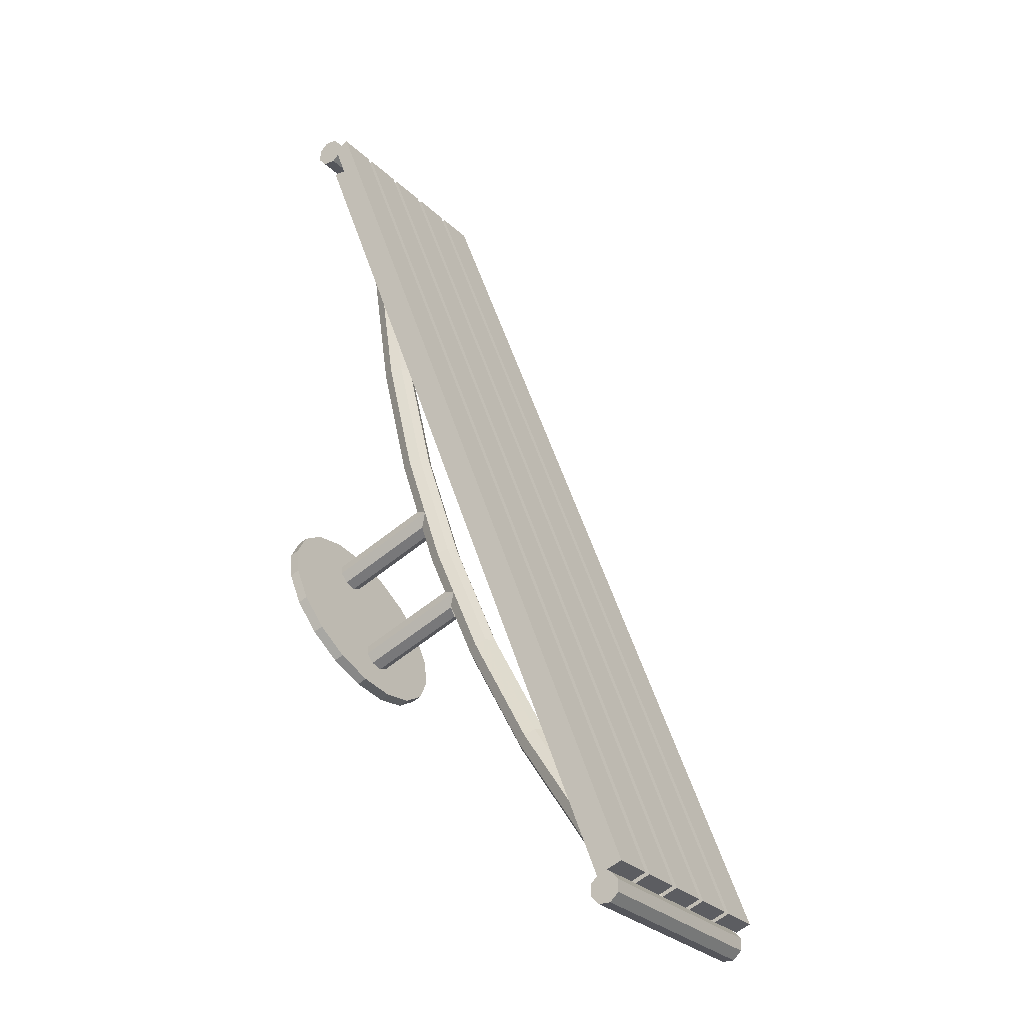
<metadata>
{"format":"obj","ext":"obj","renderer":"f3d","projection":"perspective","resolution":1024,"background":"white","views":[{"elev":0.1,"azim":-67.2,"up":"+Y"}]}
</metadata>
<code>
v 0.06859 -0.007253 -0.1305
v 0.009442 0.01784 -0.1462
v 0.04163 0.009608 -0.1413
v 0.08709 -0.03071 -0.1152
v -0.02408 0.01645 -0.1447
v 0.09489 -0.05794 -0.0971
v 0.009579 0.02304 -0.1384
v 0.06873 -0.002055 -0.1227
v 0.04176 0.01481 -0.1335
v 0.08723 -0.02551 -0.1074
v -0.05489 0.005598 -0.1369
v -0.02394 0.02164 -0.1369
v -0.05476 0.0108 -0.1291
v 0.09502 -0.05274 -0.08932
v 0.09104 -0.08565 -0.07852
v -0.07915 -0.0082 -0.116
v -0.07929 -0.0134 -0.1238
v 0.09117 -0.08045 -0.07074
v 0.07601 -0.1105 -0.06165
v 0.07615 -0.1053 -0.05387
v -0.09431 -0.03825 -0.1069
v -0.09417 -0.03305 -0.09914
v 0.05162 -0.1295 -0.04853
v 0.05176 -0.1243 -0.04075
v -0.09816 -0.06596 -0.08833
v -0.09802 -0.06076 -0.08055
v 0.02081 -0.1403 -0.04074
v 0.02094 -0.1351 -0.03295
v -0.09036 -0.09319 -0.07028
v -0.09023 -0.08799 -0.0625
v -0.01271 -0.1417 -0.03921
v -0.01258 -0.1365 -0.03143
v -0.07187 -0.1166 -0.05493
v -0.07173 -0.1114 -0.04715
v -0.0449 -0.1335 -0.04414
v -0.04476 -0.1283 -0.03636
v 0.1585 0.2822 -0.1459
v 0.1974 0.3849 -0.17
v 0.2067 0.3799 -0.1715
v 0.1492 0.2874 -0.1445
v 0.2151 0.3774 -0.1653
v 0.1061 0.1819 -0.109
v 0.1445 0.2924 -0.1362
v 0.1669 0.2798 -0.1397
v 0.09701 0.1874 -0.1077
v 0.1925 0.3895 -0.1616
v 0.0927 0.1931 -0.09966
v 0.1472 0.2942 -0.1259
v 0.2033 0.3885 -0.145
v 0.195 0.391 -0.1513
v 0.1649 0.2867 -0.1212
v 0.2127 0.3835 -0.1466
v 0.1696 0.2817 -0.1295
v 0.05313 0.08596 -0.06272
v 0.1148 0.1799 -0.103
v 0.09575 0.1957 -0.08969
v 0.1556 0.2919 -0.1197
v 0.2176 0.3789 -0.1549
v 0.1178 0.1825 -0.09299
v 0.04416 0.09174 -0.06149
v 0.04024 0.09815 -0.05381
v 0.04367 0.1014 -0.04418
v 0.1135 0.1882 -0.08497
v -0.0001293 -0.004895 -0.007326
v 0.06191 0.08421 -0.05677
v 0.06534 0.0875 -0.04714
v 0.1044 0.1936 -0.0836
v 0.06142 0.09391 -0.03946
v -0.008945 0.001154 -0.006267
v -0.01248 0.008228 0.001009
v -0.008654 0.01218 0.01024
v 0.05245 0.09968 -0.03823
v -0.05324 -0.08998 0.05671
v 0.008807 -0.006377 -0.001549
v 0.01263 -0.002422 0.007681
v 0.009098 0.004652 0.01496
v -0.06189 -0.08367 0.05758
v -0.06504 -0.07598 0.06439
v 0.0002827 0.0107 0.01602
v -0.1143 -0.1621 0.1296
v -0.04414 -0.0912 0.0623
v -0.06083 -0.0714 0.07315
v -0.03993 -0.08662 0.07106
v -0.1058 -0.1686 0.1289
v -0.09654 -0.1696 0.1343
v -0.117 -0.1538 0.1358
v -0.04308 -0.07893 0.07787
v -0.05173 -0.07263 0.07873
v -0.1657 -0.2335 0.2091
v -0.1125 -0.1487 0.1441
v -0.09194 -0.1645 0.1425
v -0.1032 -0.1497 0.1494
v -0.148 -0.241 0.2138
v -0.1574 -0.2403 0.2087
v -0.1681 -0.2247 0.2148
v -0.0947 -0.1562 0.1488
v -0.2156 -0.2971 0.2953
v -0.1631 -0.219 0.2225
v -0.1537 -0.2198 0.2276
v -0.143 -0.2354 0.2215
v -0.1979 -0.3047 0.3
v -0.2074 -0.304 0.2951
v -0.2151 -0.2846 0.296
v -0.1454 -0.2266 0.2272
v -0.2099 -0.2787 0.3033
v -0.2005 -0.2794 0.3083
v -0.19 -0.2953 0.3027
v -0.2178 -0.2881 0.3007
v -0.1922 -0.2862 0.308
v -0.1927 -0.2988 0.3074
v -0.2025 -0.2899 0.2993
v -0.03784 -0.09842 -0.05646
v -0.02009 -0.1059 -0.05174
v -0.03081 -0.1052 -0.05203
v -0.03708 -0.08951 -0.06242
v -0.01197 -0.1002 -0.05575
v -0.02896 -0.08373 -0.06643
v -0.01121 -0.09126 -0.06171
v -0.01825 -0.08445 -0.06614
v -0.03639 -0.04327 0.02608
v -0.02941 -0.05246 0.02694
v -0.01863 -0.0508 0.0308
v -0.03547 -0.02863 0.0287
v -0.03547 -0.02866 0.02872
v -0.01037 -0.03928 0.03537
v -0.02749 -0.0281 0.01683
v -0.0104 -0.0393 0.03539
v -0.03544 -0.02861 0.02869
v -0.01683 -0.031 0.01386
v -0.00974 -0.03563 0.02155
v -0.01036 -0.03924 0.03535
v 0.008212 -0.02224 -0.1082
v 0.02596 -0.02977 -0.1034
v 0.01525 -0.02905 -0.1037
v 0.008976 -0.01334 -0.1141
v 0.03408 -0.02399 -0.1075
v 0.01709 -0.007554 -0.1181
v 0.03485 -0.01508 -0.1134
v 0.02781 -0.008277 -0.1178
v 0.009669 0.03291 -0.02563
v 0.01664 0.02371 -0.02477
v 0.02742 0.02538 -0.02091
v 0.01058 0.04754 -0.02301
v 0.01058 0.04751 -0.02298
v 0.03569 0.03689 -0.01633
v 0.01856 0.04808 -0.03487
v 0.03566 0.03687 -0.01632
v 0.01062 0.04757 -0.02302
v 0.02922 0.04517 -0.03785
v 0.03631 0.04055 -0.03016
v 0.03569 0.03693 -0.01636
v -0.2621 -0.2545 0.291
v -0.2953 -0.2321 0.2944
v -0.2955 -0.2403 0.2821
v -0.2618 -0.2463 0.3033
v 0.1088 0.4285 -0.1719
v 0.1425 0.4225 -0.1507
v 0.1091 0.4367 -0.1596
v 0.1423 0.4143 -0.163
v -0.223 -0.2711 0.3014
v -0.2563 -0.2487 0.3048
v -0.2565 -0.2569 0.2925
v -0.2228 -0.2629 0.3137
v 0.1479 0.4119 -0.1615
v 0.1816 0.406 -0.1403
v 0.1481 0.4202 -0.1492
v 0.1814 0.3977 -0.1526
v -0.184 -0.2877 0.3118
v -0.2172 -0.2652 0.3152
v -0.2174 -0.2735 0.3029
v -0.1837 -0.2794 0.3241
v 0.187 0.3954 -0.1511
v 0.2206 0.3894 -0.1299
v 0.1872 0.4036 -0.1388
v 0.2204 0.3812 -0.1423
v -0.1449 -0.3042 0.3221
v -0.1782 -0.2818 0.3256
v -0.1784 -0.29 0.3132
v -0.1447 -0.296 0.3345
v 0.226 0.3788 -0.1408
v 0.2597 0.3728 -0.1196
v 0.2262 0.387 -0.1284
v 0.2595 0.3646 -0.1319
v -0.1058 -0.3208 0.3325
v -0.1391 -0.2984 0.3359
v -0.1393 -0.3066 0.3236
v -0.1056 -0.3126 0.3448
v 0.2651 0.3622 -0.1304
v 0.2988 0.3563 -0.1092
v 0.2653 0.3705 -0.1181
v 0.2985 0.348 -0.1215
v 0.1824 0.3733 -0.1363
v -0.2 -0.271 0.2739
v -0.1997 -0.2586 0.2926
v 0.1821 0.3609 -0.155
v -0.1976 -0.2608 0.2912
v 0.2019 0.365 -0.1312
v 0.1845 0.3711 -0.1377
v 0.1842 0.36 -0.1545
v -0.1801 -0.2669 0.2978
v -0.1979 -0.2719 0.2745
v 0.2019 0.3637 -0.1331
v -0.1802 -0.2682 0.2958
v -0.1465 -0.3039 0.3219
v 0.2576 0.3525 -0.1507
v 0.2579 0.3649 -0.1321
v -0.1468 -0.3164 0.3033
v 0.2557 0.3645 -0.1346
v 0.2384 0.3732 -0.1373
v -0.1486 -0.3043 0.3194
v -0.1489 -0.3155 0.3027
v 0.2554 0.3534 -0.1513
v -0.166 -0.2956 0.3168
v -0.166 -0.2969 0.3148
v 0.2383 0.3719 -0.1392
v 0.1493 0.4113 -0.1611
v -0.2554 -0.27 0.2742
v -0.2551 -0.2575 0.2929
v 0.149 0.3989 -0.1798
v -0.253 -0.2597 0.2915
v -0.2355 -0.2658 0.2981
v 0.1514 0.4091 -0.1626
v 0.1511 0.398 -0.1793
v -0.2533 -0.2709 0.2748
v 0.1688 0.403 -0.156
v 0.1688 0.4017 -0.1579
v -0.2356 -0.2671 0.2961
v 0.2727 0.359 -0.1283
v -0.132 -0.3223 0.307
v -0.1316 -0.3099 0.3257
v 0.2724 0.3465 -0.147
v -0.1296 -0.3121 0.3243
v -0.1121 -0.3181 0.3309
v 0.2748 0.3568 -0.1298
v 0.2745 0.3456 -0.1465
v -0.1299 -0.3232 0.3076
v 0.2923 0.3507 -0.1232
v 0.2922 0.3494 -0.1251
v -0.1122 -0.3195 0.3289
v -0.2699 -0.2515 0.2891
v 0.1342 0.4048 -0.1835
v 0.1345 0.4173 -0.1649
v -0.2702 -0.264 0.2705
v 0.1323 0.4169 -0.1674
v 0.115 0.4256 -0.1701
v -0.272 -0.252 0.2866
v -0.2723 -0.2631 0.2699
v 0.132 0.4057 -0.1841
v -0.2894 -0.2433 0.284
v -0.2895 -0.2446 0.282
v 0.1149 0.4243 -0.172
v -0.2907 -0.2424 0.2834
v -0.2995 -0.2571 0.2934
v -0.295 -0.2475 0.2918
v -0.1196 -0.3334 0.3412
v -0.1107 -0.3187 0.3312
v -0.1151 -0.3238 0.3396
v -0.289 -0.2449 0.2731
v -0.3015 -0.2657 0.2872
v -0.1216 -0.342 0.335
v -0.109 -0.3212 0.3209
v -0.2909 -0.2534 0.2669
v -0.1199 -0.3444 0.3247
v -0.2998 -0.2681 0.2769
v -0.111 -0.3298 0.3147
v -0.2954 -0.2631 0.2685
v -0.1155 -0.3394 0.3163
v 0.1224 0.4409 -0.1804
v 0.1136 0.4262 -0.1704
v 0.1181 0.4358 -0.172
v 0.2935 0.3498 -0.1226
v 0.3024 0.3645 -0.1326
v 0.298 0.3595 -0.1242
v 0.1241 0.4384 -0.1907
v 0.1116 0.4176 -0.1766
v 0.2915 0.3413 -0.1288
v 0.3041 0.3621 -0.1429
v 0.1222 0.4298 -0.1969
v 0.2932 0.3388 -0.1391
v 0.1133 0.4151 -0.1869
v 0.3021 0.3535 -0.1491
v 0.1177 0.4202 -0.1953
v 0.2976 0.3439 -0.1475
f 1 2 3
f 2 1 4
f 2 4 5
f 5 4 6
f 7 8 9
f 8 7 10
f 5 6 11
f 10 7 12
f 10 13 14
f 11 6 15
f 10 12 13
f 14 13 16
f 11 15 17
f 14 16 18
f 17 15 19
f 18 16 20
f 17 19 21
f 20 16 22
f 21 19 23
f 20 22 24
f 21 23 25
f 24 22 26
f 25 23 27
f 24 26 28
f 25 27 29
f 28 26 30
f 29 27 31
f 28 30 32
f 29 31 33
f 32 30 34
f 33 31 35
f 32 34 36
f 2 9 3
f 3 8 1
f 1 10 4
f 9 2 7
f 8 3 9
f 10 1 8
f 10 6 4
f 5 7 2
f 6 10 14
f 7 5 12
f 14 15 6
f 13 5 11
f 5 13 12
f 15 14 18
f 11 16 13
f 18 19 15
f 16 11 17
f 19 18 20
f 17 22 16
f 20 23 19
f 22 17 21
f 23 20 24
f 21 26 22
f 24 27 23
f 26 21 25
f 27 24 28
f 25 30 26
f 32 27 28
f 30 25 29
f 27 32 31
f 33 30 29
f 36 31 32
f 30 33 34
f 31 36 35
f 35 34 33
f 34 35 36
f 3 2 1
f 4 1 2
f 5 4 2
f 6 4 5
f 9 8 7
f 10 7 8
f 11 6 5
f 12 7 10
f 14 13 10
f 15 6 11
f 13 12 10
f 16 13 14
f 17 15 11
f 18 16 14
f 19 15 17
f 20 16 18
f 21 19 17
f 22 16 20
f 23 19 21
f 24 22 20
f 25 23 21
f 26 22 24
f 27 23 25
f 28 26 24
f 29 27 25
f 30 26 28
f 31 27 29
f 32 30 28
f 33 31 29
f 34 30 32
f 35 31 33
f 36 34 32
f 3 9 2
f 1 8 3
f 4 10 1
f 7 2 9
f 9 3 8
f 8 1 10
f 4 6 10
f 2 7 5
f 14 10 6
f 12 5 7
f 6 15 14
f 11 5 13
f 12 13 5
f 18 14 15
f 13 16 11
f 15 19 18
f 17 11 16
f 20 18 19
f 16 22 17
f 19 23 20
f 21 17 22
f 24 20 23
f 22 26 21
f 23 27 24
f 25 21 26
f 28 24 27
f 26 30 25
f 28 27 32
f 29 25 30
f 31 32 27
f 29 30 33
f 32 31 36
f 34 33 30
f 35 36 31
f 33 34 35
f 36 35 34
f 37 38 39
f 38 37 40
f 41 37 39
f 42 40 37
f 43 38 40
f 37 41 44
f 40 42 45
f 44 42 37
f 38 43 46
f 40 47 43
f 48 49 50
f 49 51 52
f 41 53 44
f 54 45 42
f 47 40 45
f 42 44 55
f 48 46 43
f 56 43 47
f 46 48 50
f 49 48 57
f 51 49 57
f 51 58 52
f 53 41 58
f 59 44 53
f 45 54 60
f 55 54 42
f 45 61 47
f 44 59 55
f 43 56 48
f 47 62 56
f 56 57 48
f 57 63 51
f 58 51 53
f 53 63 59
f 64 60 54
f 61 45 60
f 54 55 65
f 62 47 61
f 66 55 59
f 62 67 56
f 57 56 67
f 63 57 67
f 63 53 51
f 68 59 63
f 60 64 69
f 65 64 54
f 60 70 61
f 55 66 65
f 61 71 62
f 59 68 66
f 67 62 72
f 67 68 63
f 73 69 64
f 70 60 69
f 64 65 74
f 71 61 70
f 75 65 66
f 71 72 62
f 76 66 68
f 68 67 72
f 69 73 77
f 74 73 64
f 77 70 69
f 65 75 74
f 78 71 70
f 66 76 75
f 72 71 79
f 72 76 68
f 73 80 77
f 73 74 81
f 70 77 78
f 75 81 74
f 71 78 82
f 76 83 75
f 82 79 71
f 76 72 79
f 80 73 84
f 80 78 77
f 85 73 81
f 81 75 83
f 86 82 78
f 83 76 87
f 79 82 88
f 79 87 76
f 73 85 84
f 84 89 80
f 78 80 86
f 83 85 81
f 82 86 90
f 87 91 83
f 82 92 88
f 87 79 88
f 93 84 85
f 89 84 94
f 89 86 80
f 85 83 91
f 95 90 86
f 92 82 90
f 91 87 96
f 92 87 88
f 84 93 94
f 91 93 85
f 94 97 89
f 86 89 95
f 90 95 98
f 90 99 92
f 87 92 96
f 96 100 91
f 101 94 93
f 93 91 100
f 97 94 102
f 97 95 89
f 103 98 95
f 99 90 98
f 99 96 92
f 100 96 104
f 94 101 102
f 100 101 93
f 95 97 103
f 98 103 105
f 98 106 99
f 96 99 104
f 104 107 100
f 101 100 107
f 103 97 108
f 106 98 105
f 106 104 99
f 107 104 109
f 101 107 110
f 104 106 109
f 38 49 39
f 39 49 38
f 38 50 49
f 49 50 38
f 39 49 52
f 52 49 39
f 39 52 41
f 41 52 39
f 50 38 46
f 46 38 50
f 41 52 58
f 58 52 41
f 111 105 103
f 103 105 111
f 105 111 106
f 106 111 105
f 106 107 109
f 109 107 106
f 106 111 107
f 107 111 106
f 39 38 37
f 40 37 38
f 39 37 41
f 37 40 42
f 40 38 43
f 44 41 37
f 45 42 40
f 37 42 44
f 46 43 38
f 43 47 40
f 50 49 48
f 52 51 49
f 44 53 41
f 42 45 54
f 45 40 47
f 55 44 42
f 43 46 48
f 47 43 56
f 50 48 46
f 57 48 49
f 57 49 51
f 52 58 51
f 58 41 53
f 53 44 59
f 60 54 45
f 42 54 55
f 47 61 45
f 55 59 44
f 48 56 43
f 56 62 47
f 48 57 56
f 51 63 57
f 53 51 58
f 59 63 53
f 54 60 64
f 60 45 61
f 65 55 54
f 61 47 62
f 59 55 66
f 56 67 62
f 67 56 57
f 67 57 63
f 51 53 63
f 63 59 68
f 69 64 60
f 54 64 65
f 61 70 60
f 65 66 55
f 62 71 61
f 66 68 59
f 72 62 67
f 63 68 67
f 64 69 73
f 69 60 70
f 74 65 64
f 70 61 71
f 66 65 75
f 62 72 71
f 68 66 76
f 72 67 68
f 77 73 69
f 64 73 74
f 69 70 77
f 74 75 65
f 70 71 78
f 75 76 66
f 79 71 72
f 68 76 72
f 77 80 73
f 81 74 73
f 78 77 70
f 74 81 75
f 82 78 71
f 75 83 76
f 71 79 82
f 79 72 76
f 84 73 80
f 77 78 80
f 81 73 85
f 83 75 81
f 78 82 86
f 87 76 83
f 88 82 79
f 76 87 79
f 84 85 73
f 80 89 84
f 86 80 78
f 81 85 83
f 90 86 82
f 83 91 87
f 88 92 82
f 88 79 87
f 85 84 93
f 94 84 89
f 80 86 89
f 91 83 85
f 86 90 95
f 90 82 92
f 96 87 91
f 88 87 92
f 94 93 84
f 85 93 91
f 89 97 94
f 95 89 86
f 98 95 90
f 92 99 90
f 96 92 87
f 91 100 96
f 93 94 101
f 100 91 93
f 102 94 97
f 89 95 97
f 95 98 103
f 98 90 99
f 92 96 99
f 104 96 100
f 102 101 94
f 93 101 100
f 103 97 95
f 105 103 98
f 99 106 98
f 104 99 96
f 100 107 104
f 107 100 101
f 108 97 103
f 105 98 106
f 99 104 106
f 109 104 107
f 110 107 101
f 109 106 104
f 112 113 114
f 114 113 112
f 115 113 112
f 112 113 115
f 115 116 113
f 113 116 115
f 117 118 115
f 115 118 117
f 115 118 116
f 116 118 115
f 118 117 119
f 119 117 118
f 114 120 112
f 120 114 121
f 112 120 114
f 121 114 120
f 120 115 112
f 112 115 120
f 114 122 121
f 121 122 114
f 115 120 123
f 123 120 115
f 122 114 113
f 113 114 122
f 123 120 124
f 124 120 123
f 123 117 115
f 115 117 123
f 113 125 122
f 122 125 113
f 117 123 126
f 126 123 117
f 125 113 116
f 116 113 125
f 122 125 127
f 127 125 122
f 126 123 128
f 128 123 126
f 129 117 126
f 126 117 129
f 130 116 118
f 118 116 130
f 116 130 125
f 125 130 116
f 117 129 119
f 119 129 117
f 119 130 118
f 118 130 119
f 125 130 131
f 131 130 125
f 130 119 129
f 129 119 130
f 132 133 134
f 134 133 132
f 135 133 132
f 132 133 135
f 135 136 133
f 133 136 135
f 137 138 135
f 135 138 137
f 135 138 136
f 136 138 135
f 138 137 139
f 139 137 138
f 134 140 132
f 140 134 141
f 132 140 134
f 141 134 140
f 140 135 132
f 132 135 140
f 134 142 141
f 141 142 134
f 135 140 143
f 143 140 135
f 142 134 133
f 133 134 142
f 143 140 144
f 144 140 143
f 143 137 135
f 135 137 143
f 133 145 142
f 142 145 133
f 137 143 146
f 146 143 137
f 145 133 136
f 136 133 145
f 142 145 147
f 147 145 142
f 146 143 148
f 148 143 146
f 149 137 146
f 146 137 149
f 150 136 138
f 138 136 150
f 136 150 145
f 145 150 136
f 137 149 139
f 139 149 137
f 139 150 138
f 138 150 139
f 145 150 151
f 151 150 145
f 150 139 149
f 149 139 150
f 152 153 154
f 153 152 155
f 154 153 152
f 155 152 153
f 153 156 154
f 154 156 153
f 156 152 154
f 154 152 156
f 152 157 155
f 155 157 152
f 157 153 155
f 155 153 157
f 156 153 158
f 158 153 156
f 152 156 159
f 159 156 152
f 157 152 159
f 159 152 157
f 153 157 158
f 158 157 153
f 157 156 158
f 158 156 157
f 156 157 159
f 159 157 156
f 160 161 162
f 161 160 163
f 162 161 160
f 163 160 161
f 161 164 162
f 162 164 161
f 164 160 162
f 162 160 164
f 160 165 163
f 163 165 160
f 165 161 163
f 163 161 165
f 164 161 166
f 166 161 164
f 160 164 167
f 167 164 160
f 165 160 167
f 167 160 165
f 161 165 166
f 166 165 161
f 165 164 166
f 166 164 165
f 164 165 167
f 167 165 164
f 168 169 170
f 169 168 171
f 170 169 168
f 171 168 169
f 169 172 170
f 170 172 169
f 172 168 170
f 170 168 172
f 168 173 171
f 171 173 168
f 173 169 171
f 171 169 173
f 172 169 174
f 174 169 172
f 168 172 175
f 175 172 168
f 173 168 175
f 175 168 173
f 169 173 174
f 174 173 169
f 173 172 174
f 174 172 173
f 172 173 175
f 175 173 172
f 176 177 178
f 177 176 179
f 178 177 176
f 179 176 177
f 177 180 178
f 178 180 177
f 180 176 178
f 178 176 180
f 176 181 179
f 179 181 176
f 181 177 179
f 179 177 181
f 180 177 182
f 182 177 180
f 176 180 183
f 183 180 176
f 181 176 183
f 183 176 181
f 177 181 182
f 182 181 177
f 181 180 182
f 182 180 181
f 180 181 183
f 183 181 180
f 184 185 186
f 185 184 187
f 186 185 184
f 187 184 185
f 185 188 186
f 186 188 185
f 188 184 186
f 186 184 188
f 184 189 187
f 187 189 184
f 189 185 187
f 187 185 189
f 188 185 190
f 190 185 188
f 184 188 191
f 191 188 184
f 189 184 191
f 191 184 189
f 185 189 190
f 190 189 185
f 189 188 190
f 190 188 189
f 188 189 191
f 191 189 188
f 192 193 194
f 193 192 195
f 194 193 192
f 195 192 193
f 196 194 193
f 193 194 196
f 194 197 192
f 192 197 194
f 192 198 195
f 195 198 192
f 199 193 195
f 195 193 199
f 194 196 200
f 200 196 194
f 196 193 201
f 201 193 196
f 197 194 200
f 200 194 197
f 202 192 197
f 197 192 202
f 192 202 198
f 198 202 192
f 195 198 199
f 199 198 195
f 193 199 201
f 201 199 193
f 203 200 196
f 196 200 203
f 199 196 201
f 201 196 199
f 200 202 197
f 197 202 200
f 202 196 198
f 198 196 202
f 196 199 198
f 198 199 196
f 202 200 203
f 203 200 202
f 196 202 203
f 203 202 196
f 204 205 206
f 205 204 207
f 206 205 204
f 207 204 205
f 208 206 205
f 205 206 208
f 209 204 206
f 206 204 209
f 204 210 207
f 207 210 204
f 211 205 207
f 207 205 211
f 206 208 209
f 209 208 206
f 208 205 212
f 212 205 208
f 204 209 213
f 213 209 204
f 204 214 210
f 210 214 204
f 207 210 211
f 211 210 207
f 205 211 212
f 212 211 205
f 215 209 208
f 208 209 215
f 211 208 212
f 212 208 211
f 209 214 213
f 213 214 209
f 214 204 213
f 213 204 214
f 214 208 210
f 210 208 214
f 208 211 210
f 210 211 208
f 214 209 215
f 215 209 214
f 208 214 215
f 215 214 208
f 216 217 218
f 217 216 219
f 218 217 216
f 219 216 217
f 220 218 217
f 217 218 220
f 221 216 218
f 218 216 221
f 216 222 219
f 219 222 216
f 223 217 219
f 219 217 223
f 218 220 221
f 221 220 218
f 220 217 224
f 224 217 220
f 216 221 225
f 225 221 216
f 216 226 222
f 222 226 216
f 219 222 223
f 223 222 219
f 217 223 224
f 224 223 217
f 227 221 220
f 220 221 227
f 223 220 224
f 224 220 223
f 221 226 225
f 225 226 221
f 226 216 225
f 225 216 226
f 226 220 222
f 222 220 226
f 220 223 222
f 222 223 220
f 226 221 227
f 227 221 226
f 220 226 227
f 227 226 220
f 228 229 230
f 229 228 231
f 230 229 228
f 231 228 229
f 232 230 229
f 229 230 232
f 233 228 230
f 230 228 233
f 228 234 231
f 231 234 228
f 235 229 231
f 231 229 235
f 230 232 233
f 233 232 230
f 232 229 236
f 236 229 232
f 228 233 237
f 237 233 228
f 228 238 234
f 234 238 228
f 231 234 235
f 235 234 231
f 229 235 236
f 236 235 229
f 239 233 232
f 232 233 239
f 235 232 236
f 236 232 235
f 233 238 237
f 237 238 233
f 238 228 237
f 237 228 238
f 238 232 234
f 234 232 238
f 232 235 234
f 234 235 232
f 238 233 239
f 239 233 238
f 232 238 239
f 239 238 232
f 240 241 242
f 241 240 243
f 242 241 240
f 243 240 241
f 244 242 241
f 241 242 244
f 245 240 242
f 242 240 245
f 240 246 243
f 243 246 240
f 247 241 243
f 243 241 247
f 242 244 245
f 245 244 242
f 244 241 248
f 248 241 244
f 240 245 249
f 249 245 240
f 240 250 246
f 246 250 240
f 243 246 247
f 247 246 243
f 241 247 248
f 248 247 241
f 251 245 244
f 244 245 251
f 247 244 248
f 248 244 247
f 245 250 249
f 249 250 245
f 250 240 249
f 249 240 250
f 250 244 246
f 246 244 250
f 244 247 246
f 246 247 244
f 250 245 251
f 251 245 250
f 244 250 251
f 251 250 244
f 252 253 254
f 254 253 252
f 255 256 257
f 257 256 255
f 258 259 252
f 252 259 258
f 252 259 253
f 253 259 252
f 260 256 255
f 255 256 260
f 260 261 256
f 256 261 260
f 262 259 258
f 258 259 262
f 263 261 260
f 260 261 263
f 262 264 259
f 259 264 262
f 263 265 261
f 261 265 263
f 264 262 266
f 266 262 264
f 265 263 267
f 267 263 265
f 254 256 252
f 256 254 257
f 252 256 254
f 257 254 256
f 256 258 252
f 252 258 256
f 253 257 254
f 254 257 253
f 258 256 261
f 261 256 258
f 257 253 255
f 255 253 257
f 261 262 258
f 258 262 261
f 260 253 259
f 259 253 260
f 253 260 255
f 255 260 253
f 262 261 265
f 265 261 262
f 259 263 260
f 260 263 259
f 267 262 265
f 265 262 267
f 263 259 264
f 264 259 263
f 262 267 266
f 266 267 262
f 266 263 264
f 264 263 266
f 263 266 267
f 267 266 263
f 268 269 270
f 270 269 268
f 271 272 273
f 273 272 271
f 274 275 268
f 268 275 274
f 268 275 269
f 269 275 268
f 276 272 271
f 271 272 276
f 276 277 272
f 272 277 276
f 278 275 274
f 274 275 278
f 279 277 276
f 276 277 279
f 278 280 275
f 275 280 278
f 279 281 277
f 277 281 279
f 280 278 282
f 282 278 280
f 281 279 283
f 283 279 281
f 270 272 268
f 272 270 273
f 268 272 270
f 273 270 272
f 272 274 268
f 268 274 272
f 269 273 270
f 270 273 269
f 274 272 277
f 277 272 274
f 273 269 271
f 271 269 273
f 277 278 274
f 274 278 277
f 276 269 275
f 275 269 276
f 269 276 271
f 271 276 269
f 278 277 281
f 281 277 278
f 275 279 276
f 276 279 275
f 283 278 281
f 281 278 283
f 279 275 280
f 280 275 279
f 278 283 282
f 282 283 278
f 282 279 280
f 280 279 282
f 279 282 283
f 283 282 279

</code>
